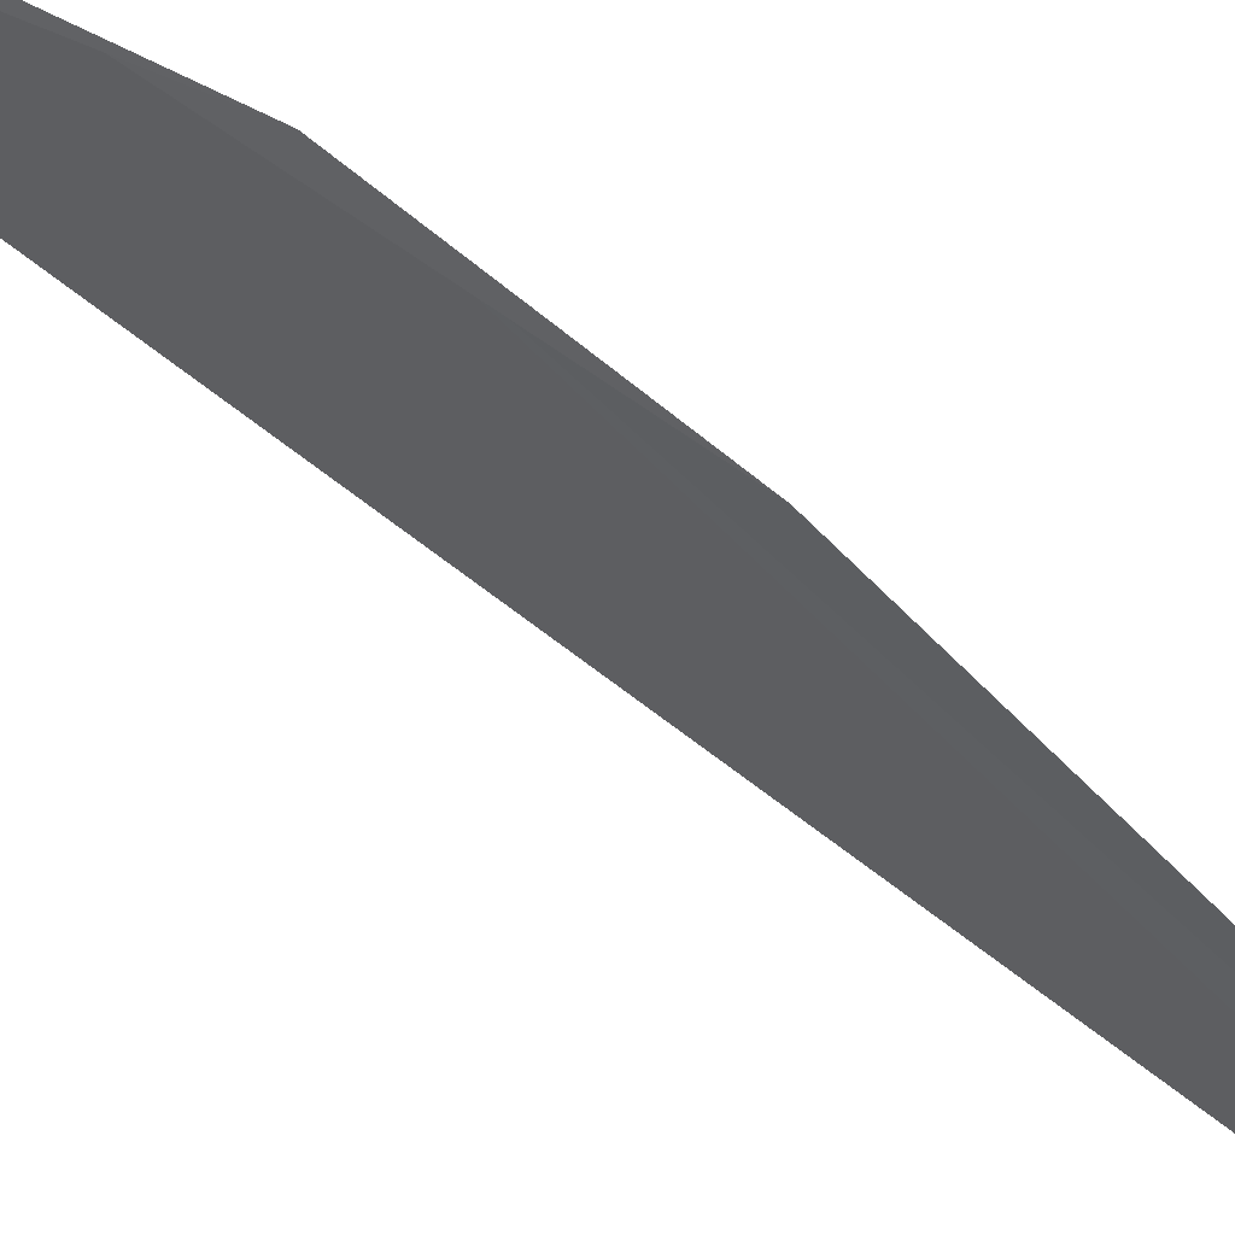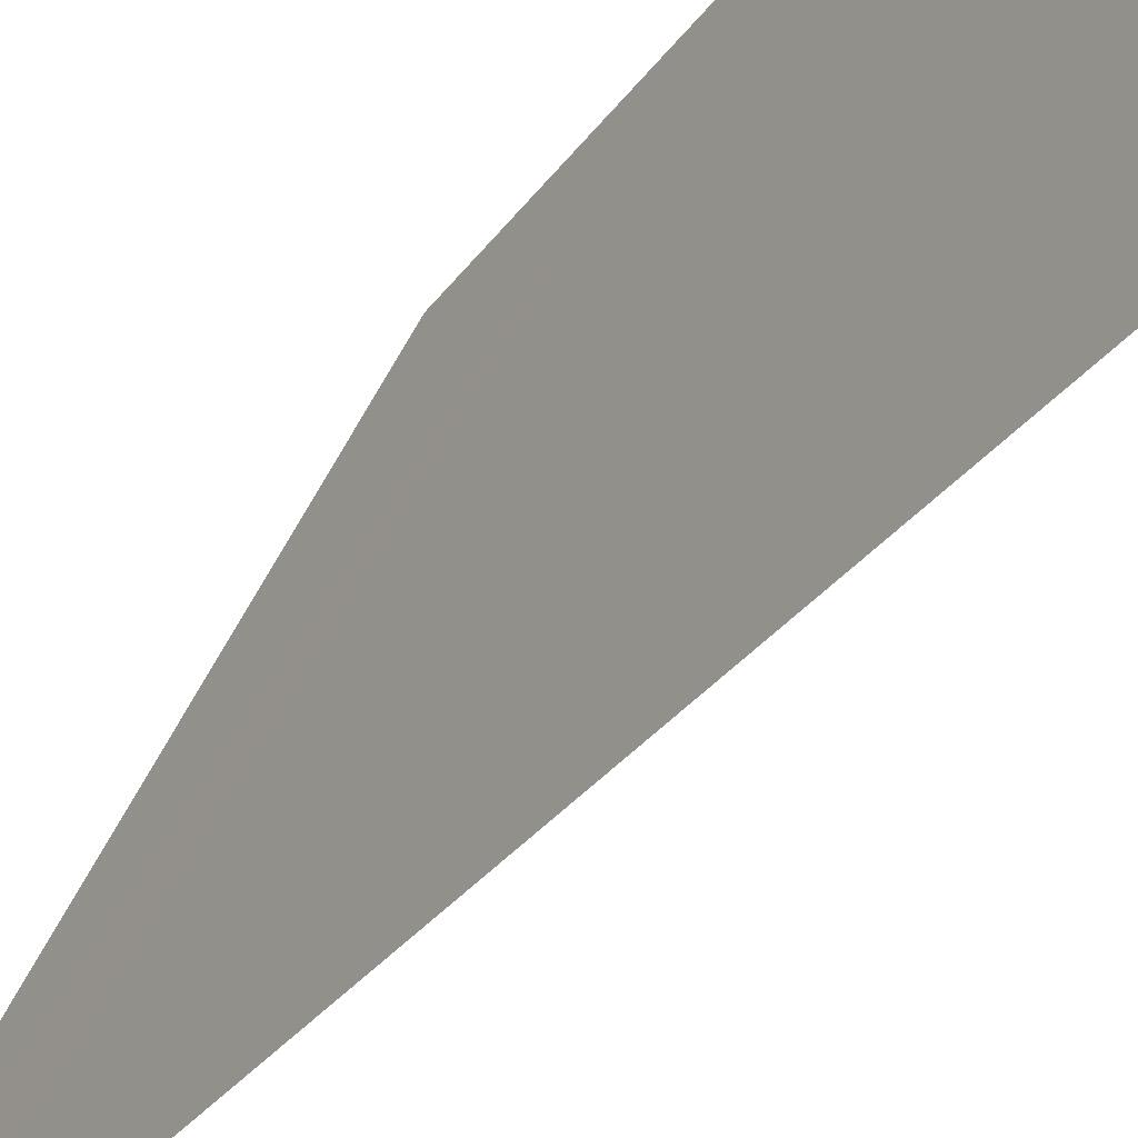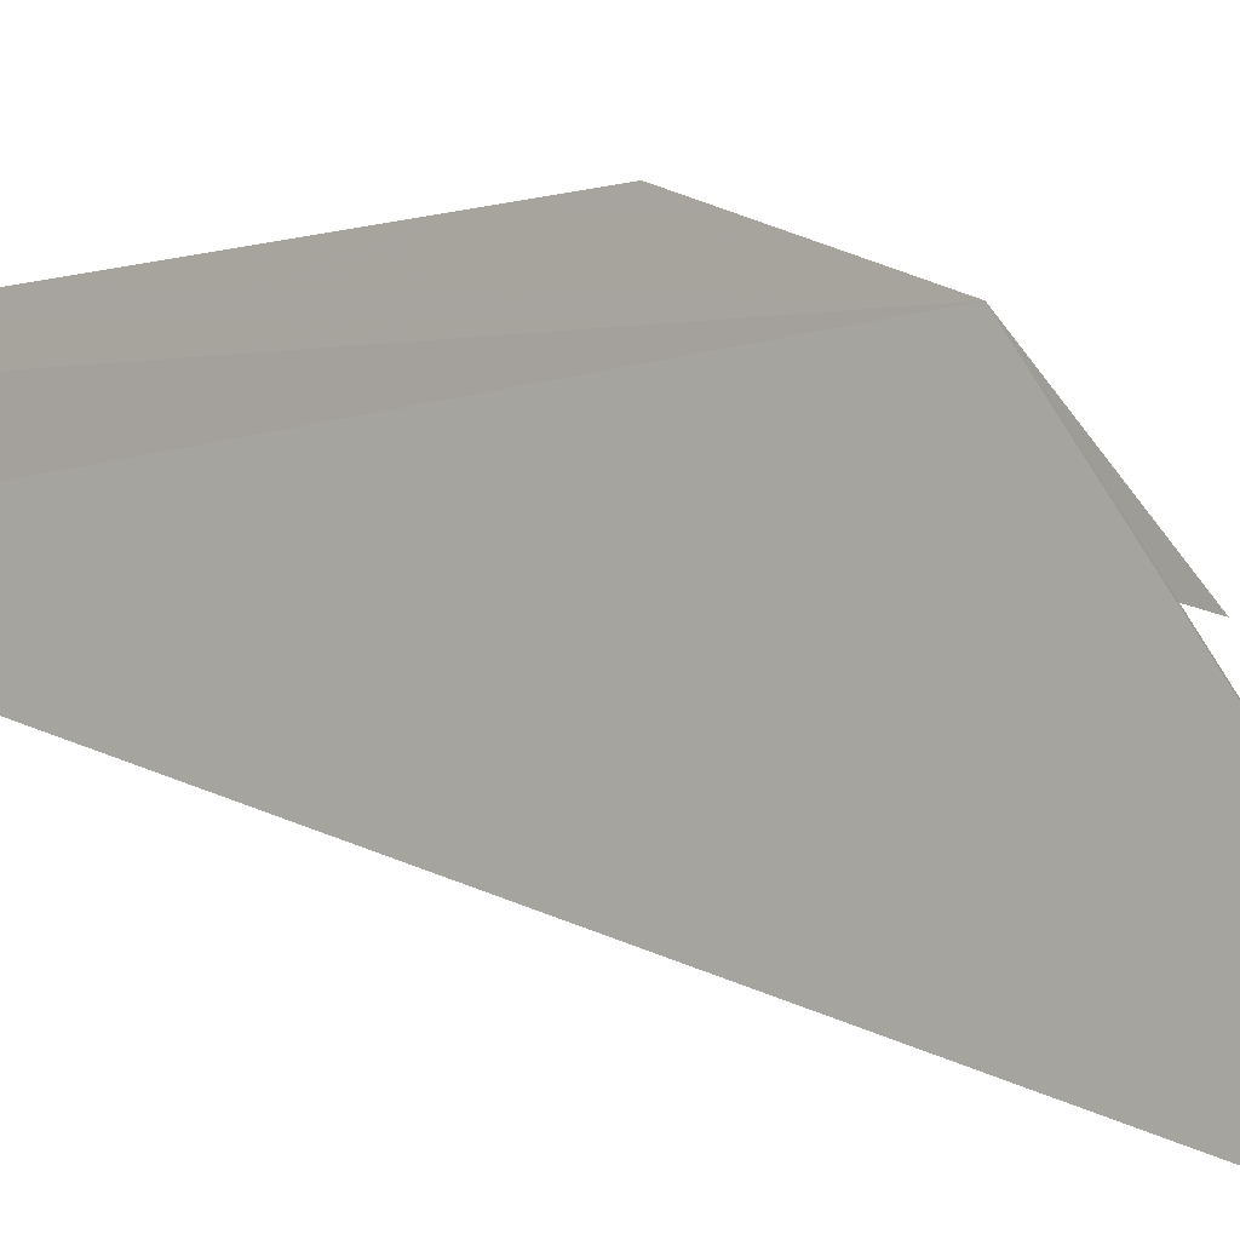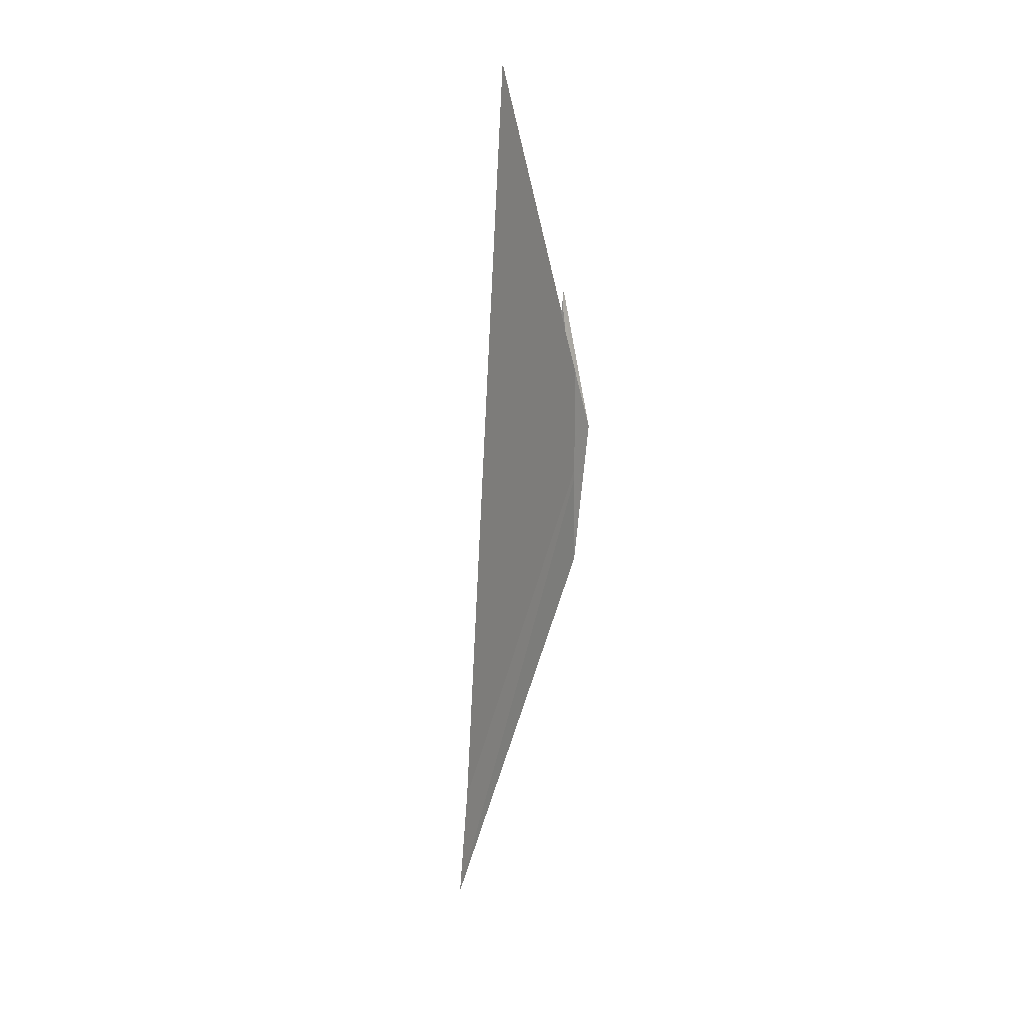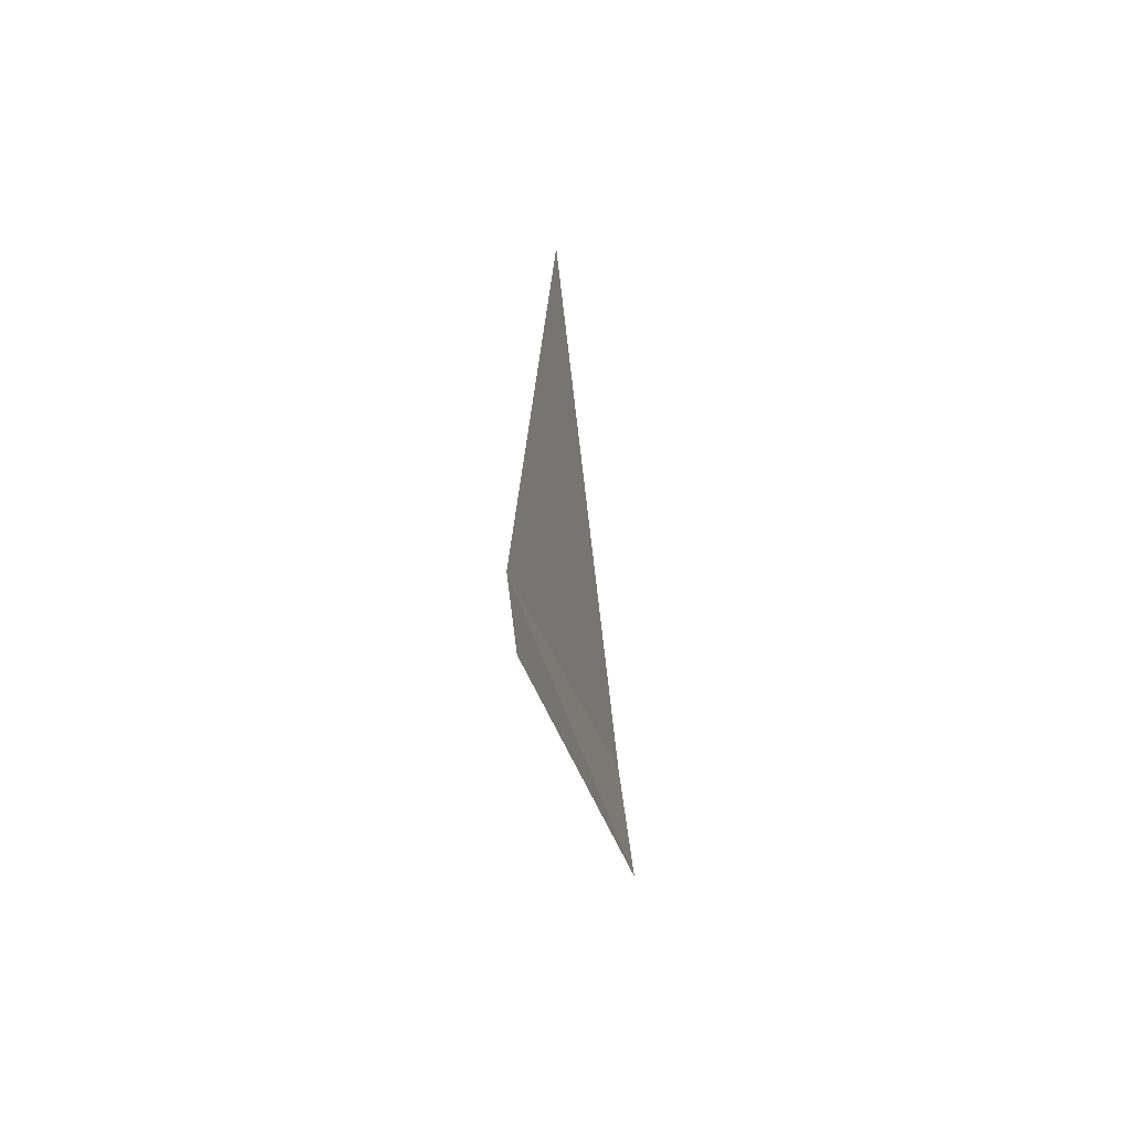
<metadata>
{"format":"obj","ext":"obj","renderer":"f3d","projection":"perspective","resolution":1024,"background":"white","views":[{"elev":77.5,"azim":122.4,"up":"+Y"},{"elev":-40.2,"azim":-39.0,"up":"+Y"},{"elev":-14.4,"azim":-148.0,"up":"+Y"},{"elev":14.8,"azim":154.0,"up":"+Z"},{"elev":-53.8,"azim":-14.7,"up":"+Z"}]}
</metadata>
<code>
v 106.9 98.63 18.42
v 107 98.59 16.9
v 107.7 96.9 12.19
v 107.6 96.9 13.47
v 106.9 96.47 22.27
v 106.9 98.07 19.85
v 106.9 98.06 19.6
v 106.9 98.1 19.69
v 107 98.18 19.41
v 106.9 98.35 19.01
f 1 4 5
f 1 7 6
f 1 8 9
f 1 6 8
f 1 3 4
f 1 5 7
f 1 9 10
f 1 2 3
f 1 10 2

</code>
